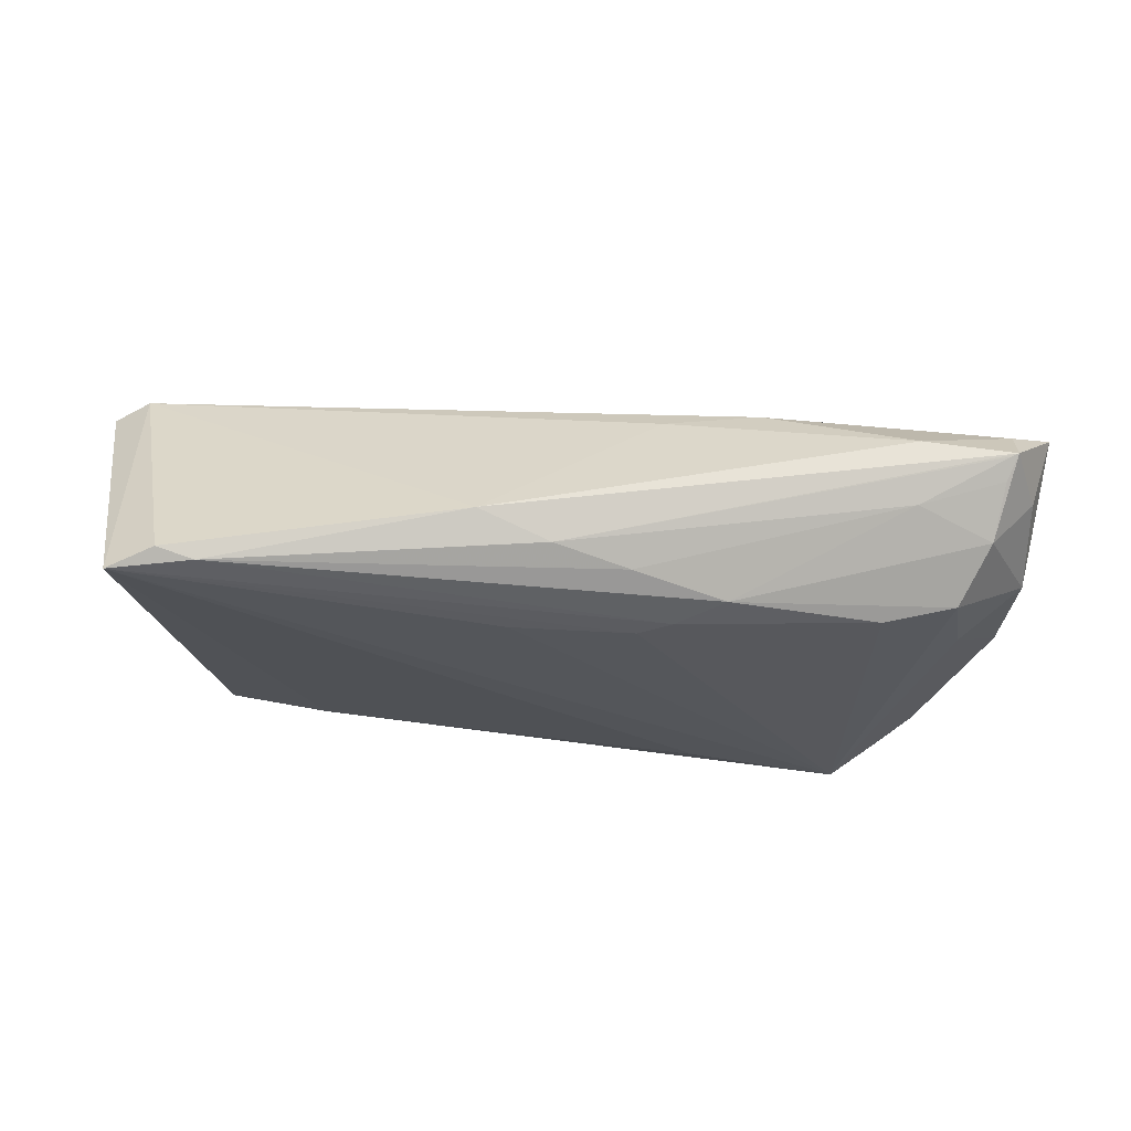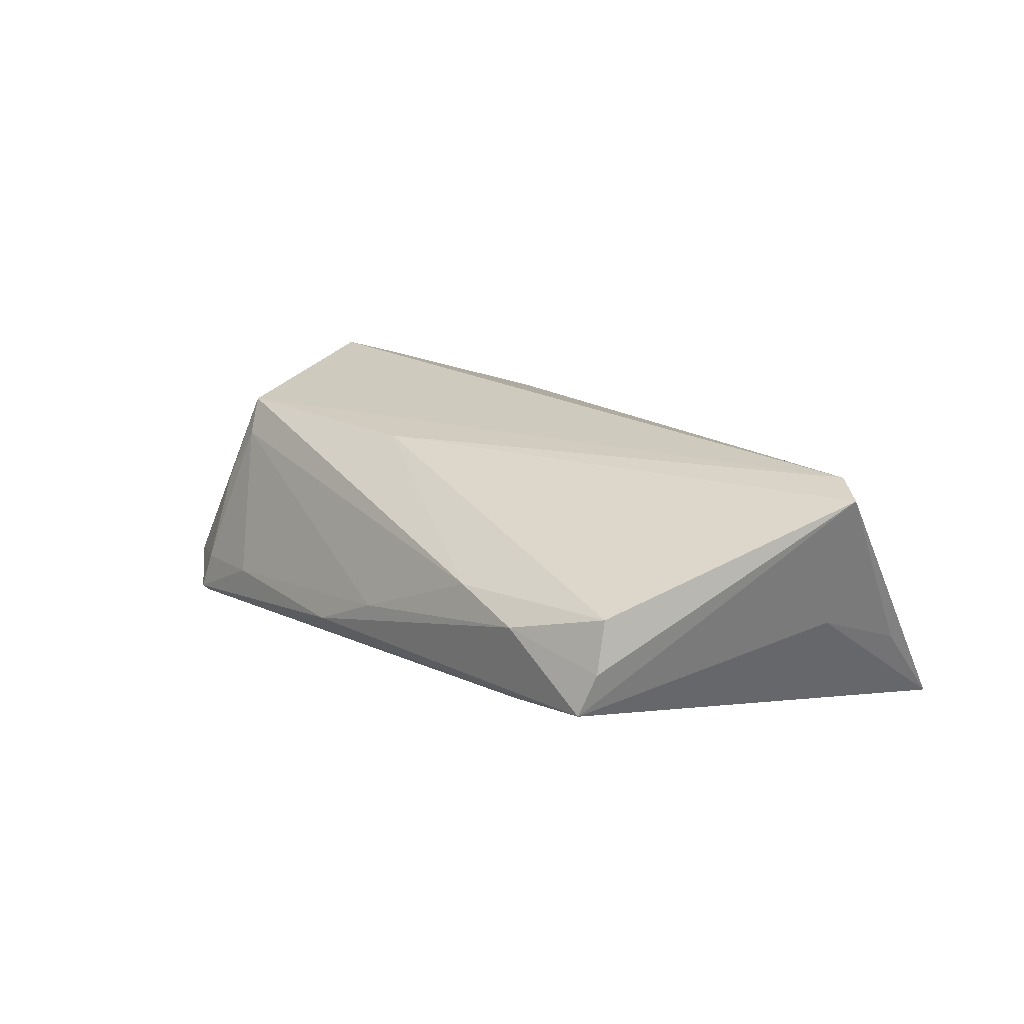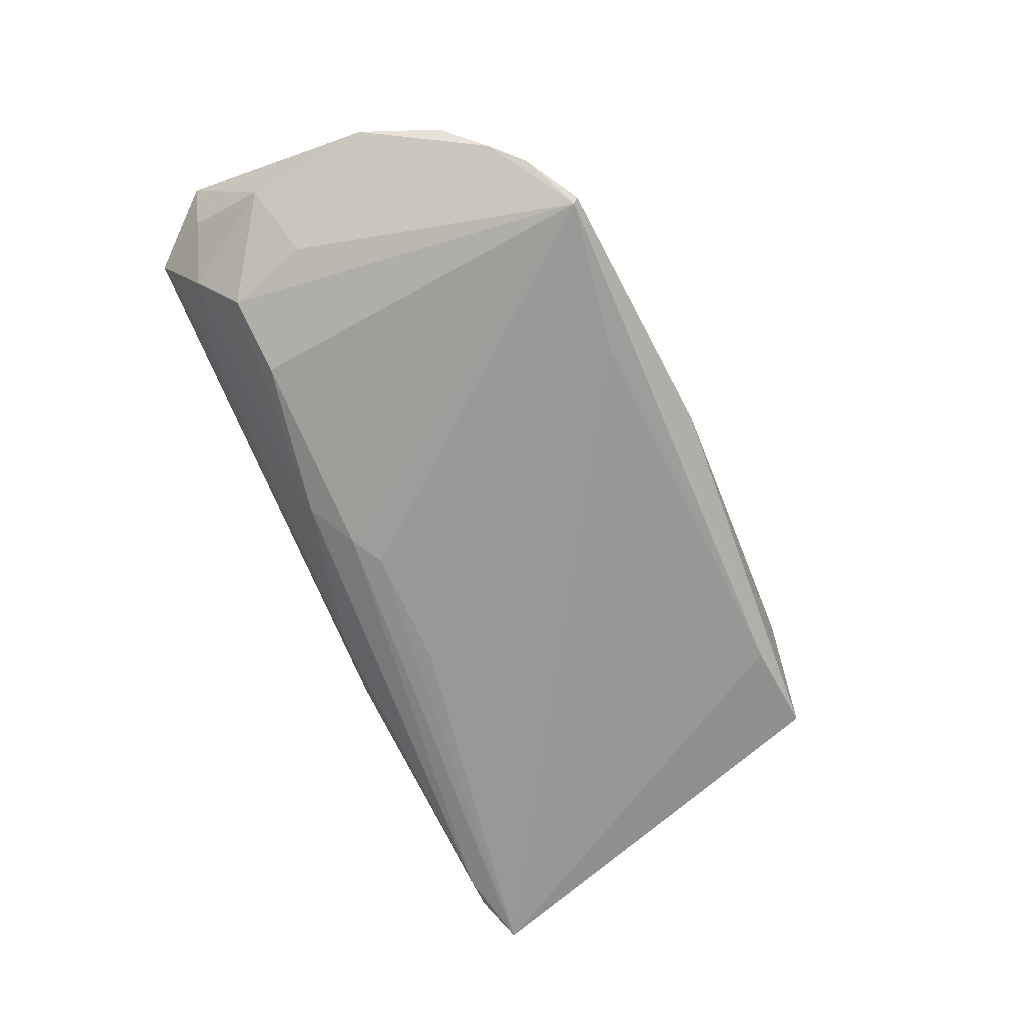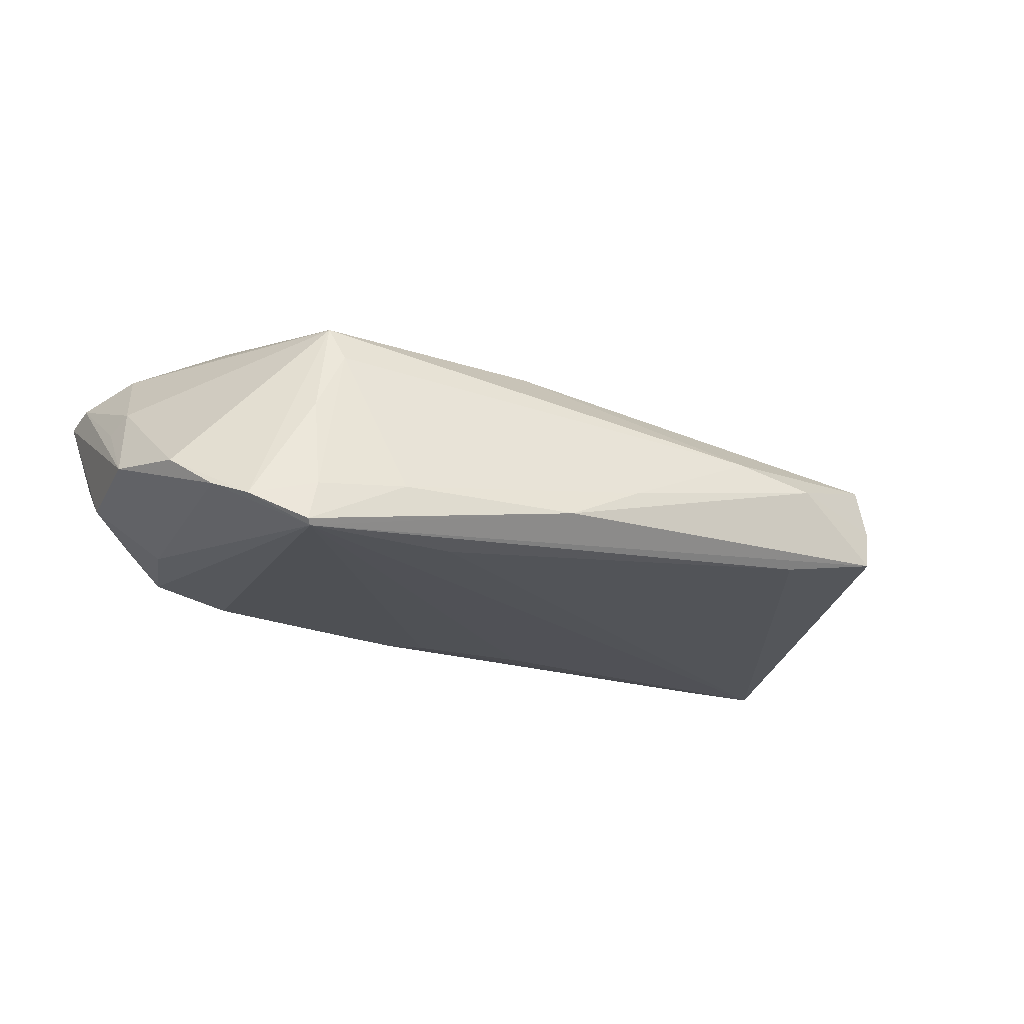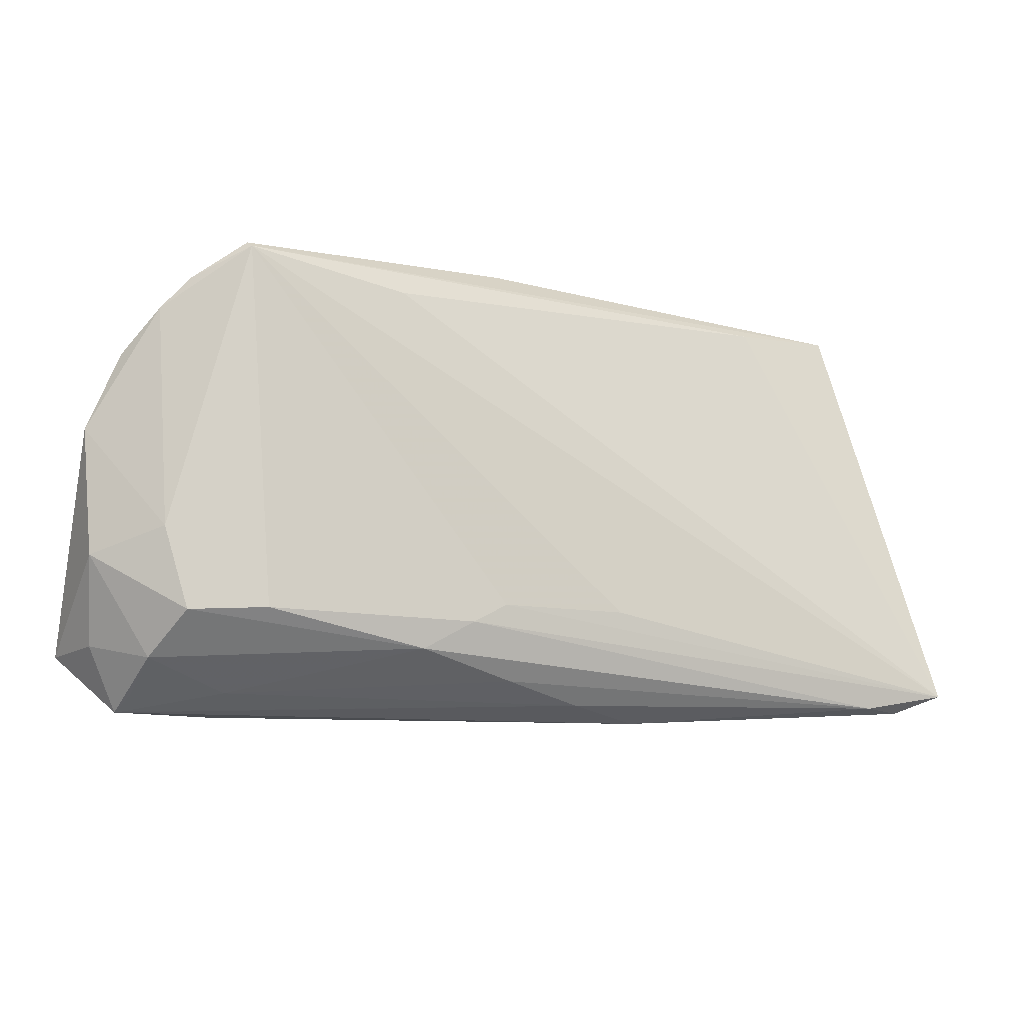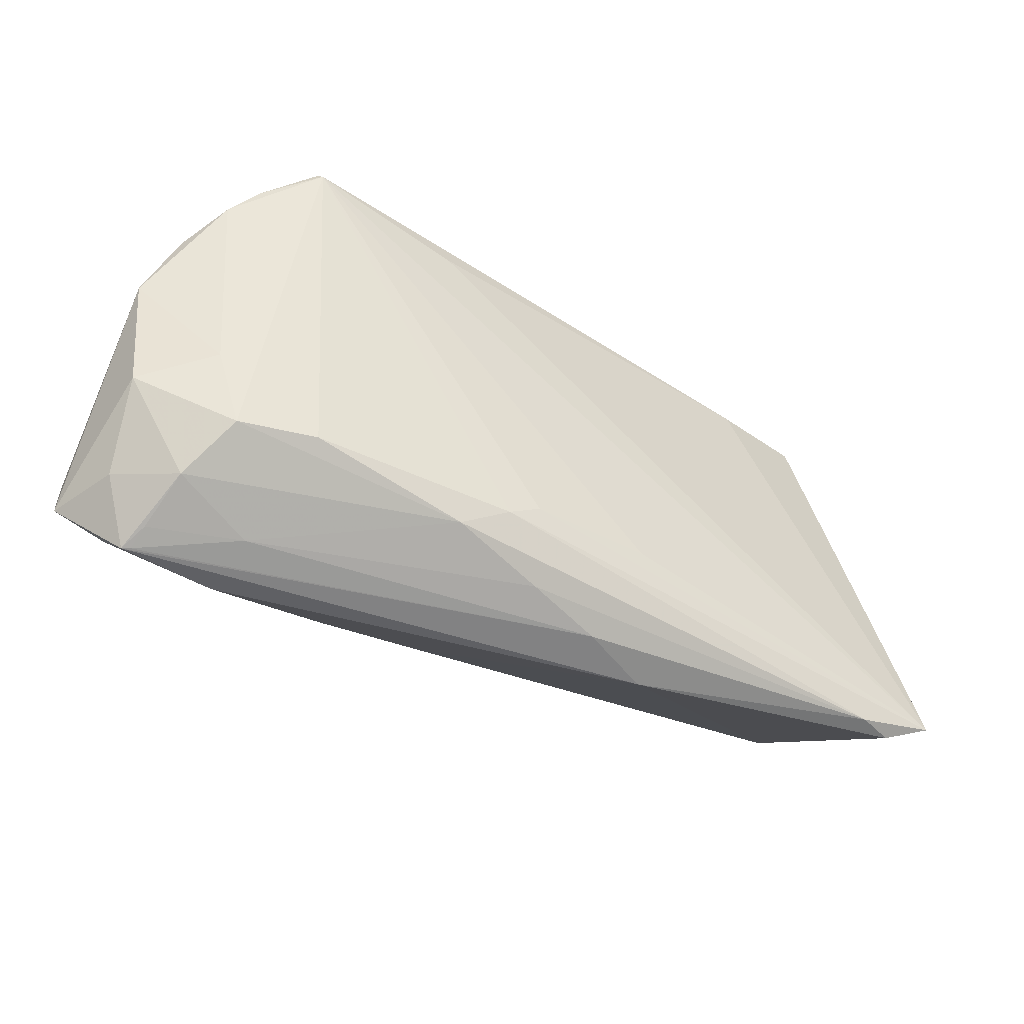
<metadata>
{"format":"obj","ext":"obj","renderer":"f3d","projection":"perspective","resolution":1024,"background":"white","views":[{"elev":-26.9,"azim":-6.4,"up":"+Z"},{"elev":18.4,"azim":-130.0,"up":"+Z"},{"elev":-69.1,"azim":114.5,"up":"+Z"},{"elev":-19.9,"azim":153.4,"up":"+Z"},{"elev":-13.6,"azim":160.5,"up":"+Y"},{"elev":-43.3,"azim":147.6,"up":"+Y"}]}
</metadata>
<code>
v -0.03068 0.02525 -0.01174
v 0.03942 0.02346 0.0006596
v -0.05705 -0.0163 -0.00596
v 0.05349 -0.02568 0.007904
v 0.04785 0.02382 -0.01292
v -0.04466 0.02291 0.002564
v 0.0526 -0.02978 0.003374
v 0.02077 0.02386 -0.01648
v 0.05163 -0.02966 0.002902
v -0.01386 -0.02979 -0.008142
v -0.04211 0.008254 -0.01283
v -0.02229 0.02695 0.001747
v -0.04577 -0.02726 -0.01559
v 0.05529 0.01475 -0.006764
v -0.05523 -0.007016 0.01702
v 0.006063 0.02979 -0.0108
v 0.04103 0.02746 -0.01724
v -0.008852 -0.01664 -0.01724
v 0.05655 -0.02192 0.0005473
v 0.05132 0.02003 -0.01103
v 0.00498 -0.02575 -0.01324
v 0.04037 -0.02979 0.004286
v 0.006539 0.0164 0.01318
v 0.05124 -0.02805 0.0002462
v 0.0415 0.02808 -0.01659
v -0.004727 -0.0282 -0.01139
v -0.04352 0.02605 -0.009585
v 0.05716 -0.001402 0.004952
v -0.03254 0.02778 -0.0008794
v 0.05968 -0.02211 0.009889
v 0.05013 -0.02403 -0.006233
v 0.03995 -0.02765 -0.003461
v -0.05968 -0.004248 0.01566
v 0.05915 -0.01742 0.01109
v 0.03517 0.0219 0.008435
v 0.03698 -0.01842 -0.01508
v 0.02889 0.02839 -0.01051
v -0.0562 -0.02528 -0.01631
v 0.0466 -0.01885 -0.01272
v 0.03658 0.01964 0.01306
v 0.009796 -0.02218 0.009219
v -0.04505 0.02442 -0.004127
v -0.05041 -0.02757 -0.0142
v -0.05566 -0.005028 -0.001566
v 0.0171 -0.02249 -0.01527
v 0.011 -0.01896 -0.01687
v 0.05921 0.00481 -0.005261
v 0.02232 -0.02223 0.011
v 0.04354 -0.002696 0.01724
v 0.05444 -0.01059 0.01388
v -0.004191 0.02904 -0.00607
v 0.04394 0.005077 0.01425
v 0.05787 -0.01143 -0.005722
v 0.0401 0.02722 -0.01147
v 0.05863 -0.003541 0.002522
v 0.006827 -0.0166 -0.01724
v 0.04966 -0.008447 -0.01215
f 47 14 28
f 28 14 40
f 49 40 15
f 29 6 12
f 15 40 23
f 40 12 23
f 23 12 6
f 43 15 38
f 43 10 15
f 22 10 7
f 1 27 17
f 42 6 29
f 29 27 42
f 39 36 17
f 40 14 5
f 17 27 16
f 16 27 29
f 47 28 55
f 40 49 52
f 8 17 38
f 38 1 8
f 8 1 17
f 38 27 11
f 11 1 38
f 27 1 11
f 6 42 33
f 15 23 33
f 33 23 6
f 38 15 33
f 33 42 27
f 7 10 26
f 38 17 18
f 18 56 38
f 17 56 18
f 17 36 46
f 46 56 17
f 38 56 46
f 20 14 47
f 20 5 14
f 17 5 20
f 35 54 37
f 35 12 40
f 25 5 17
f 25 54 5
f 37 54 25
f 17 16 25
f 25 16 37
f 40 5 2
f 5 54 2
f 2 35 40
f 54 35 2
f 29 12 51
f 51 16 29
f 12 35 51
f 37 16 51
f 51 35 37
f 4 22 7
f 7 30 4
f 49 30 50
f 50 52 49
f 50 28 40
f 40 52 50
f 44 27 38
f 44 33 27
f 32 26 21
f 21 26 13
f 13 43 38
f 10 43 13
f 13 26 10
f 38 46 13
f 39 31 45
f 36 39 45
f 45 32 21
f 31 32 45
f 45 46 36
f 21 13 45
f 45 13 46
f 19 30 7
f 7 31 19
f 57 39 17
f 17 20 57
f 57 20 47
f 15 10 41
f 10 22 41
f 48 4 30
f 48 49 15
f 48 30 49
f 15 41 48
f 22 4 48
f 48 41 22
f 28 50 34
f 34 50 30
f 34 55 28
f 47 55 34
f 34 30 47
f 38 33 3
f 3 44 38
f 33 44 3
f 7 26 9
f 26 32 9
f 24 32 31
f 24 9 32
f 24 31 7
f 7 9 24
f 30 19 53
f 53 19 31
f 47 30 53
f 53 31 39
f 39 57 53
f 53 57 47

</code>
